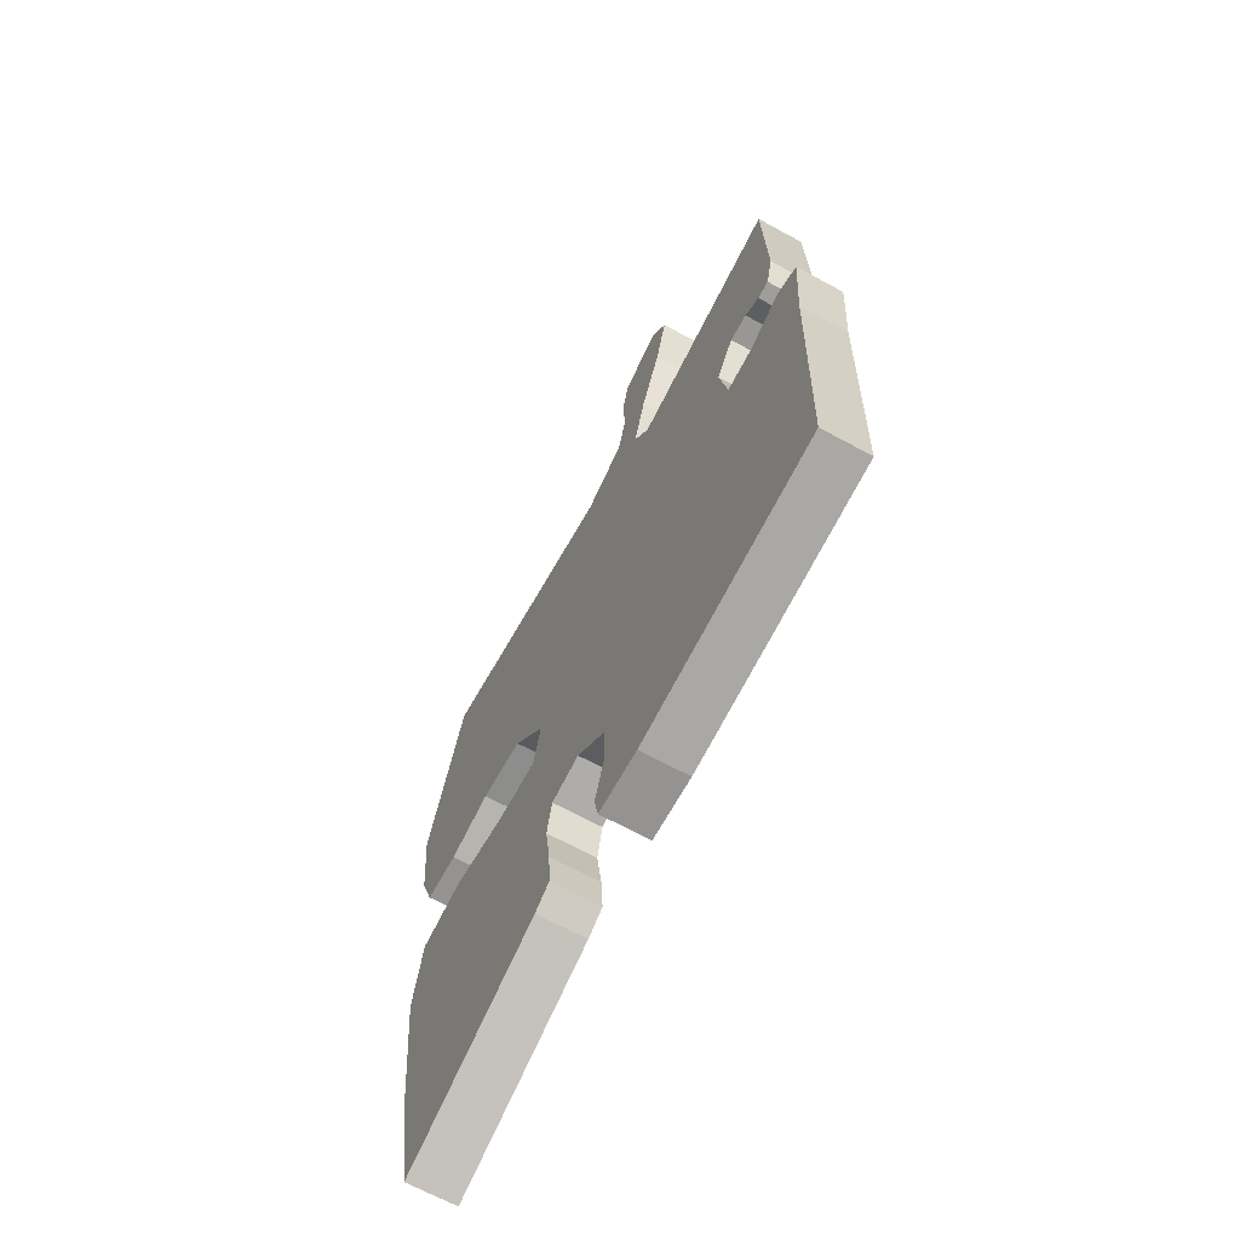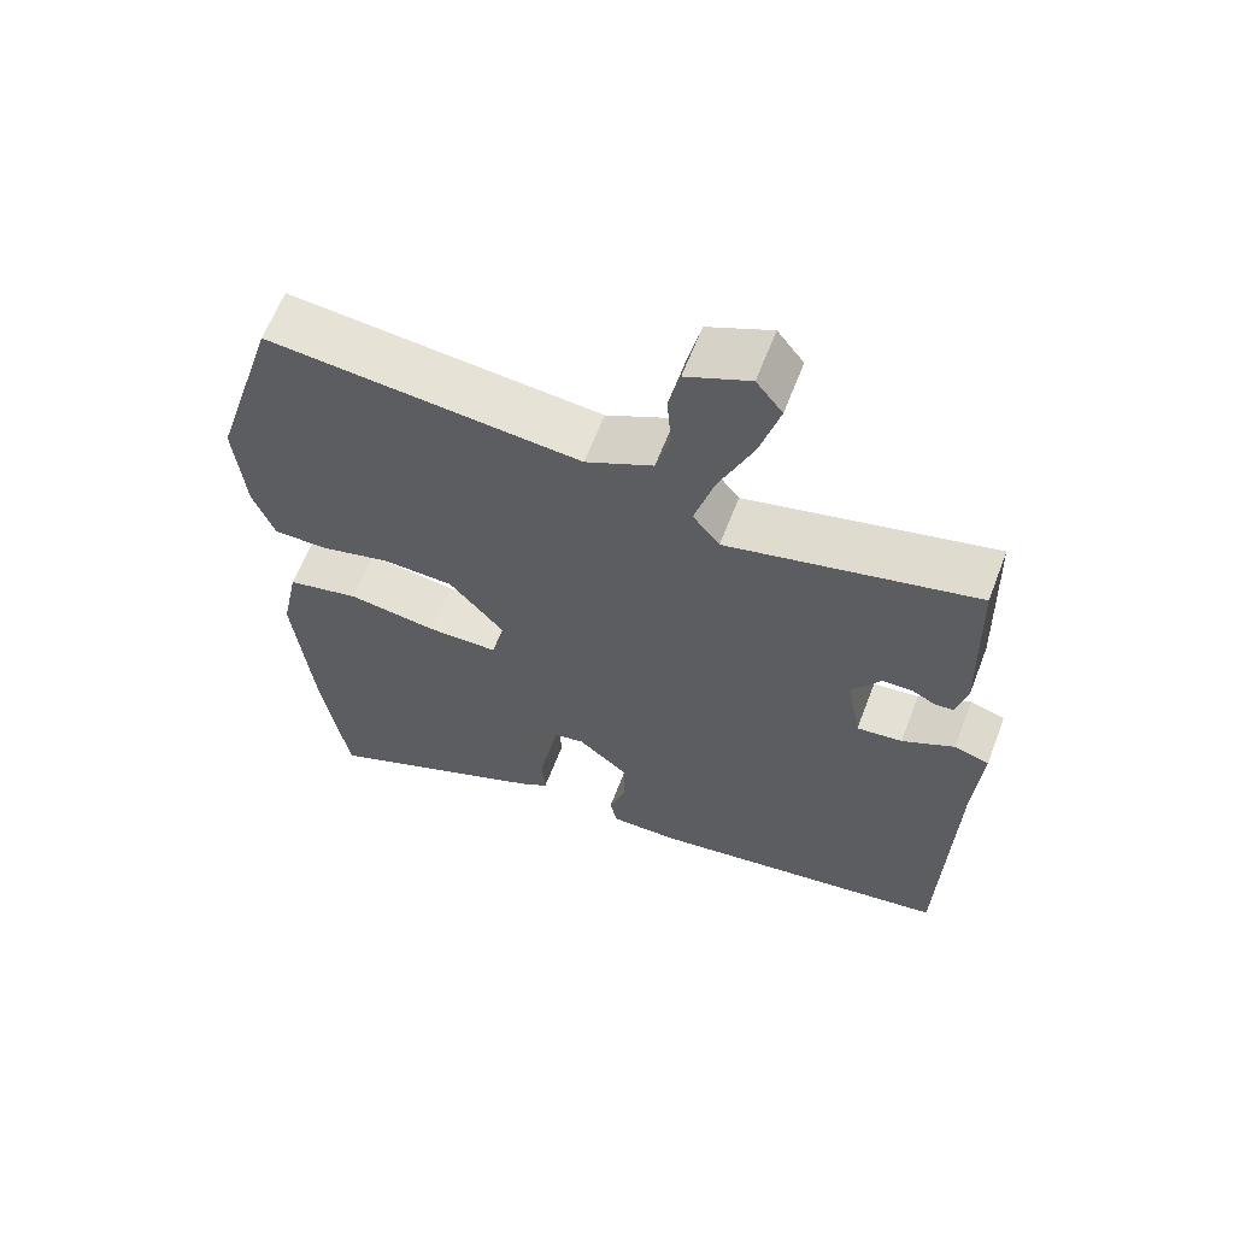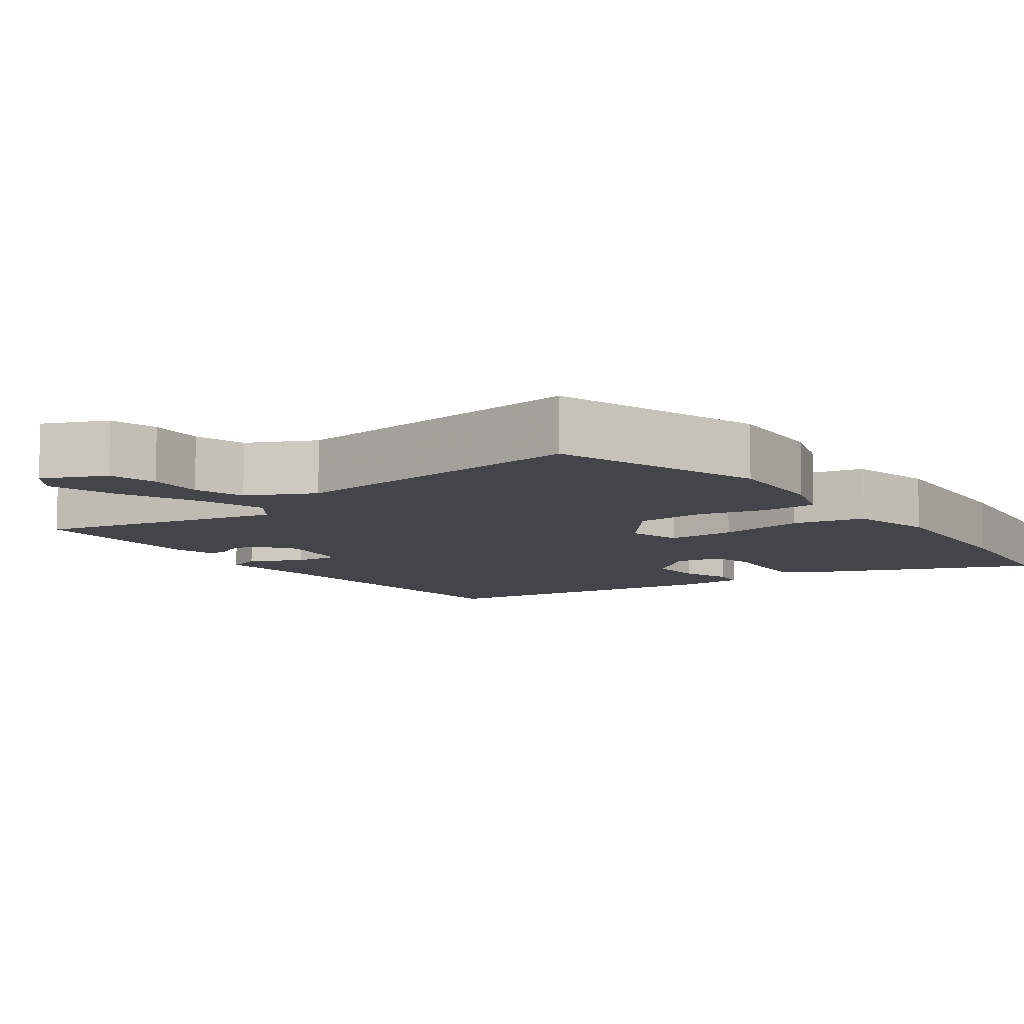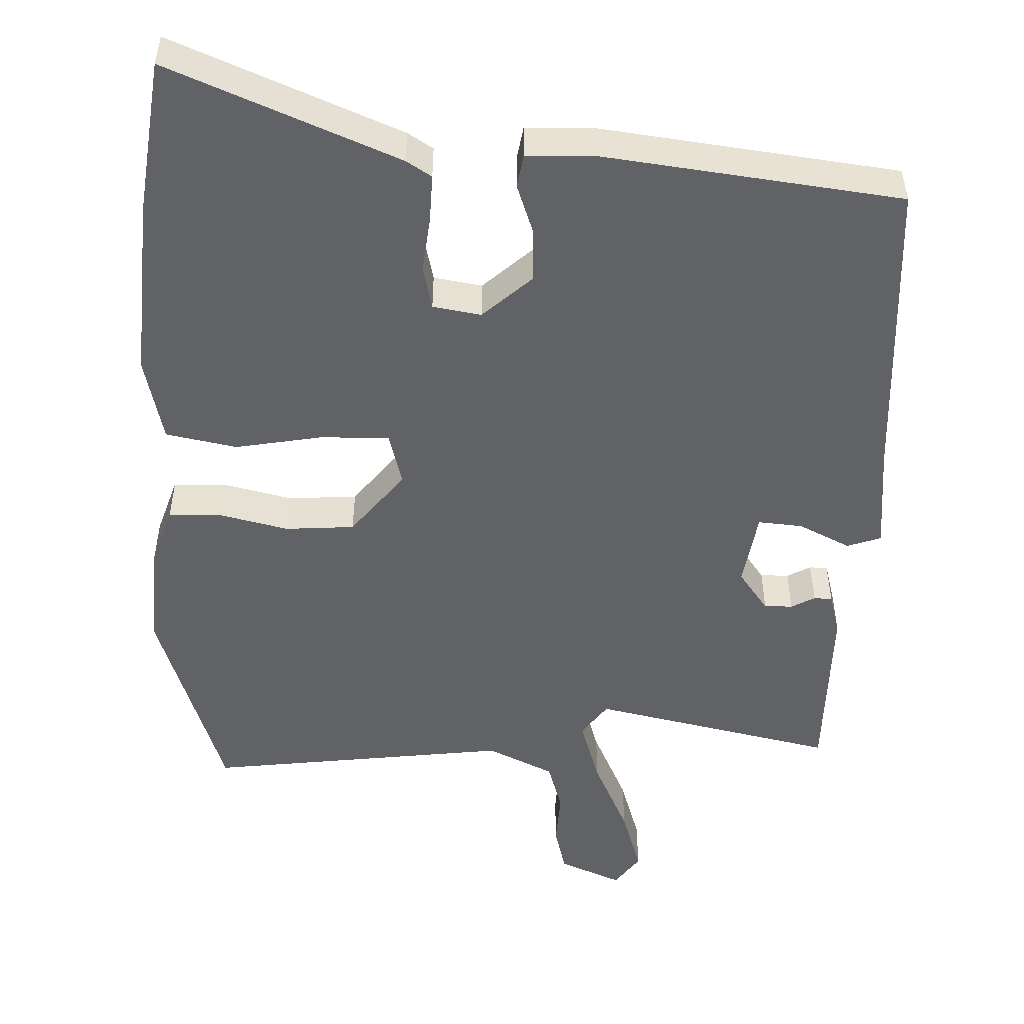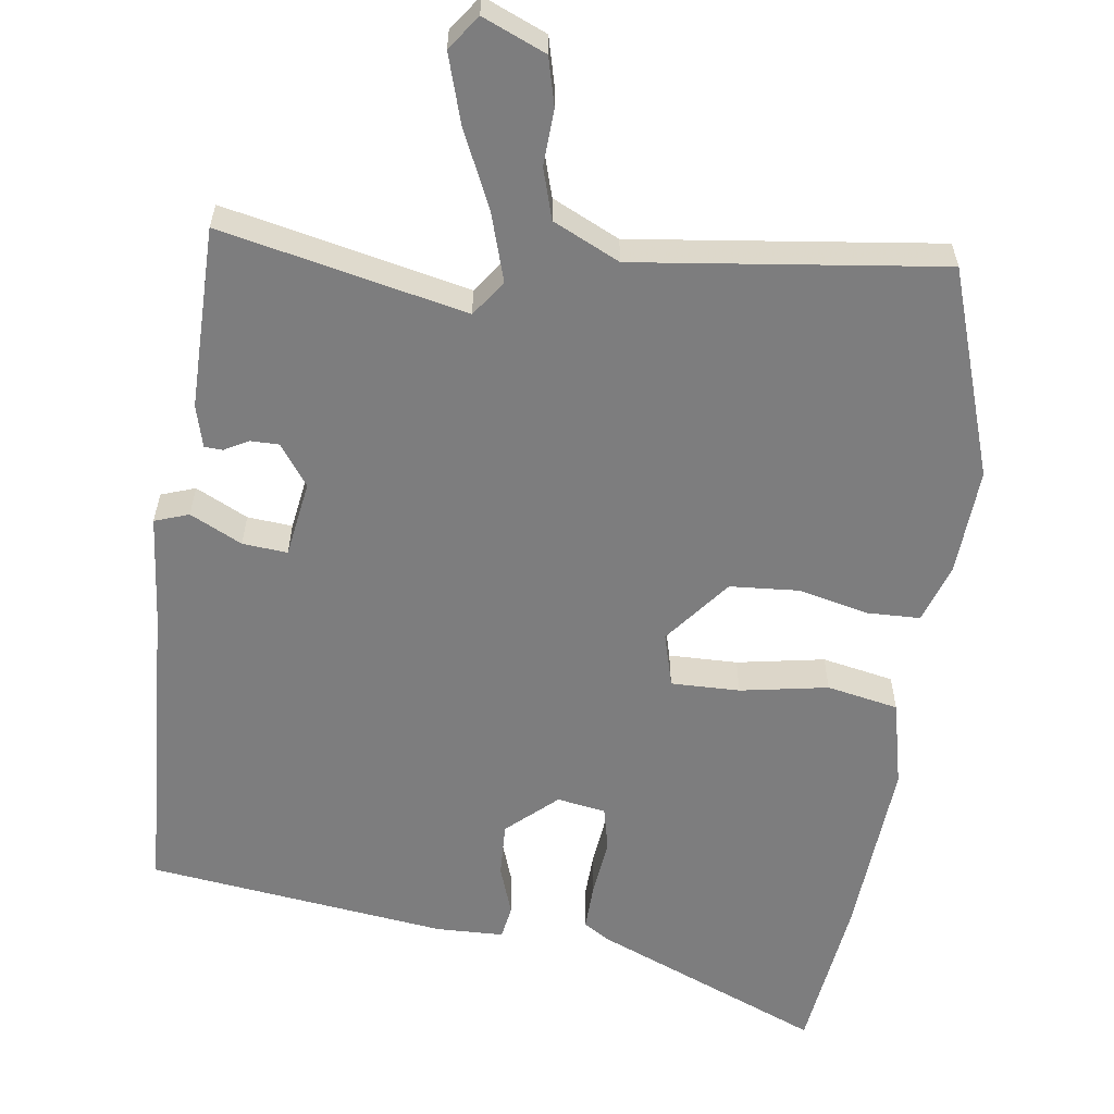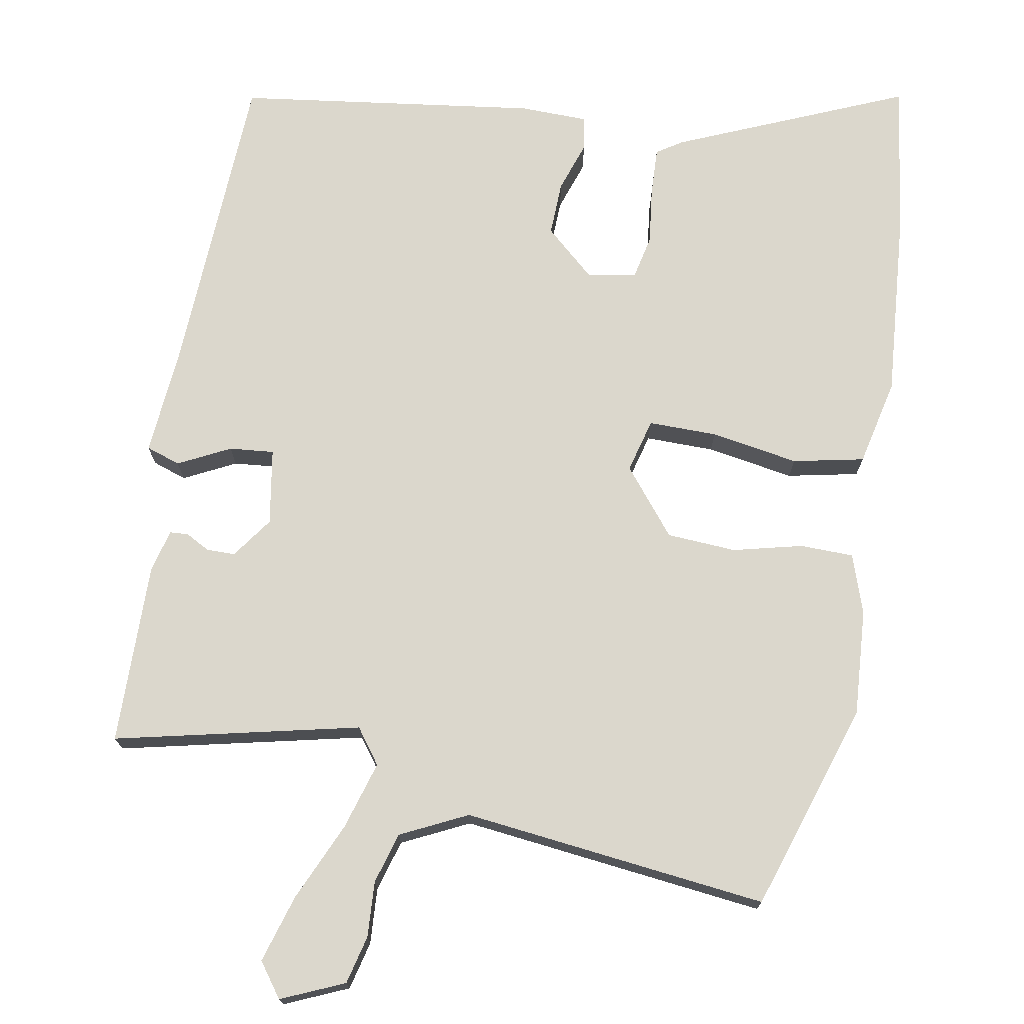
<metadata>
{"format":"obj","ext":"obj","renderer":"f3d","projection":"perspective","resolution":1024,"background":"white","views":[{"elev":-66.8,"azim":-118.7,"up":"+Z"},{"elev":63.0,"azim":-159.0,"up":"+Z"},{"elev":-9.0,"azim":37.4,"up":"+Y"},{"elev":-50.7,"azim":179.7,"up":"+Y"},{"elev":-59.1,"azim":-6.3,"up":"+Y"},{"elev":73.2,"azim":11.2,"up":"+Y"}]}
</metadata>
<code>
v -0.453 0.07 0.541
v -0.121 0.07 0.459
v -0.085 0.07 0.506
v -0.111 0.07 0.599
v -0.157 0.07 0.708
v -0.183 0.07 0.801
v -0.148 0.07 0.847
v -0.063 0.07 0.808
v -0.048 0.07 0.742
v -0.054 0.07 0.666
v -0.035 0.07 0.596
v 0.055 0.07 0.55
v 0.473 0.07 0.59
v 0.56 0.07 0.303
v 0.547 0.07 0.157
v 0.518 0.07 0.077
v 0.445 0.07 0.077
v 0.351 0.07 0.102
v 0.256 0.07 0.098
v 0.182 0.07 0.01
v 0.2 0.07 -0.064
v 0.294 0.07 -0.065
v 0.414 0.07 -0.047
v 0.511 0.07 -0.069
v 0.535 0.07 -0.188
v 0.51 0.07 -0.437
v 0.476 0.07 -0.652
v 0.166 0.07 -0.513
v 0.132 0.07 -0.49
v 0.136 0.07 -0.425
v 0.147 0.07 -0.347
v 0.135 0.07 -0.287
v 0.069 0.07 -0.274
v 0 0.07 -0.333
v 0.001 0.07 -0.407
v 0.023 0.07 -0.476
v 0.014 0.07 -0.522
v -0.078 0.07 -0.522
v -0.486 0.07 -0.459
v -0.498 0.07 -0.032
v -0.508 0.07 0.115
v -0.461 0.07 0.13
v -0.391 0.07 0.093
v -0.33 0.07 0.086
v -0.311 0.07 0.19
v -0.35 0.07 0.247
v -0.389 0.07 0.248
v -0.422 0.07 0.231
v -0.447 0.07 0.233
v -0.461 0.07 0.291
v -0.453 0 0.541
v -0.121 0 0.459
v -0.085 0 0.506
v -0.111 0 0.599
v -0.157 0 0.708
v -0.183 0 0.801
v -0.148 0 0.847
v -0.063 0 0.808
v -0.048 0 0.742
v -0.054 0 0.666
v -0.035 0 0.596
v 0.055 0 0.55
v 0.473 0 0.59
v 0.56 0 0.303
v 0.547 0 0.157
v 0.518 0 0.077
v 0.445 0 0.077
v 0.351 0 0.102
v 0.256 0 0.098
v 0.182 0 0.01
v 0.2 0 -0.064
v 0.294 0 -0.065
v 0.414 0 -0.047
v 0.511 0 -0.069
v 0.535 0 -0.188
v 0.51 0 -0.437
v 0.476 0 -0.652
v 0.166 0 -0.513
v 0.132 0 -0.49
v 0.136 0 -0.425
v 0.147 0 -0.347
v 0.135 0 -0.287
v 0.069 0 -0.274
v 0 0 -0.333
v 0.001 0 -0.407
v 0.023 0 -0.476
v 0.014 0 -0.522
v -0.078 0 -0.522
v -0.486 0 -0.459
v -0.498 0 -0.032
v -0.508 0 0.115
v -0.461 0 0.13
v -0.391 0 0.093
v -0.33 0 0.086
v -0.311 0 0.19
v -0.35 0 0.247
v -0.389 0 0.248
v -0.422 0 0.231
v -0.447 0 0.233
v -0.461 0 0.291
f 50 1 2
f 49 50 2
f 48 49 2
f 47 48 2
f 46 47 2
f 45 46 2
f 44 45 2 3
f 40 41 42 43
f 40 43 44
f 39 40 44
f 38 39 44
f 37 38 44
f 36 37 44
f 35 36 44
f 34 35 44 3
f 29 30 31
f 28 29 31
f 27 28 31
f 26 27 31
f 25 26 31
f 24 25 31
f 23 24 31
f 22 23 31
f 21 22 31 32
f 20 21 32 33
f 16 17 18
f 15 16 18
f 14 15 18
f 13 14 18
f 12 13 18
f 11 12 18 19
f 8 9 10
f 7 8 10
f 6 7 10
f 5 6 10
f 4 5 10
f 3 4 10 11
f 34 3 11
f 33 34 11
f 20 33 11
f 11 19 20
f 52 51 100
f 52 100 99
f 52 99 98
f 52 98 97
f 52 97 96
f 52 96 95
f 53 52 95 94
f 93 92 91 90
f 94 93 90
f 94 90 89
f 94 89 88
f 94 88 87
f 94 87 86
f 94 86 85
f 53 94 85 84
f 81 80 79
f 81 79 78
f 81 78 77
f 81 77 76
f 81 76 75
f 81 75 74
f 81 74 73
f 81 73 72
f 82 81 72 71
f 83 82 71 70
f 68 67 66
f 68 66 65
f 68 65 64
f 68 64 63
f 68 63 62
f 69 68 62 61
f 60 59 58
f 60 58 57
f 60 57 56
f 60 56 55
f 60 55 54
f 61 60 54 53
f 61 53 84
f 61 84 83
f 61 83 70
f 70 69 61
f 1 51 52 2
f 2 52 53 3
f 3 53 54 4
f 4 54 55 5
f 5 55 56 6
f 6 56 57 7
f 7 57 58 8
f 8 58 59 9
f 9 59 60 10
f 10 60 61 11
f 11 61 62 12
f 12 62 63 13
f 13 63 64 14
f 14 64 65 15
f 15 65 66 16
f 16 66 67 17
f 17 67 68 18
f 18 68 69 19
f 19 69 70 20
f 20 70 71 21
f 21 71 72 22
f 22 72 73 23
f 23 73 74 24
f 24 74 75 25
f 25 75 76 26
f 26 76 77 27
f 27 77 78 28
f 28 78 79 29
f 29 79 80 30
f 30 80 81 31
f 31 81 82 32
f 32 82 83 33
f 33 83 84 34
f 34 84 85 35
f 35 85 86 36
f 36 86 87 37
f 37 87 88 38
f 38 88 89 39
f 39 89 90 40
f 40 90 91 41
f 41 91 92 42
f 42 92 93 43
f 43 93 94 44
f 44 94 95 45
f 45 95 96 46
f 46 96 97 47
f 47 97 98 48
f 48 98 99 49
f 49 99 100 50
f 50 100 51 1

</code>
